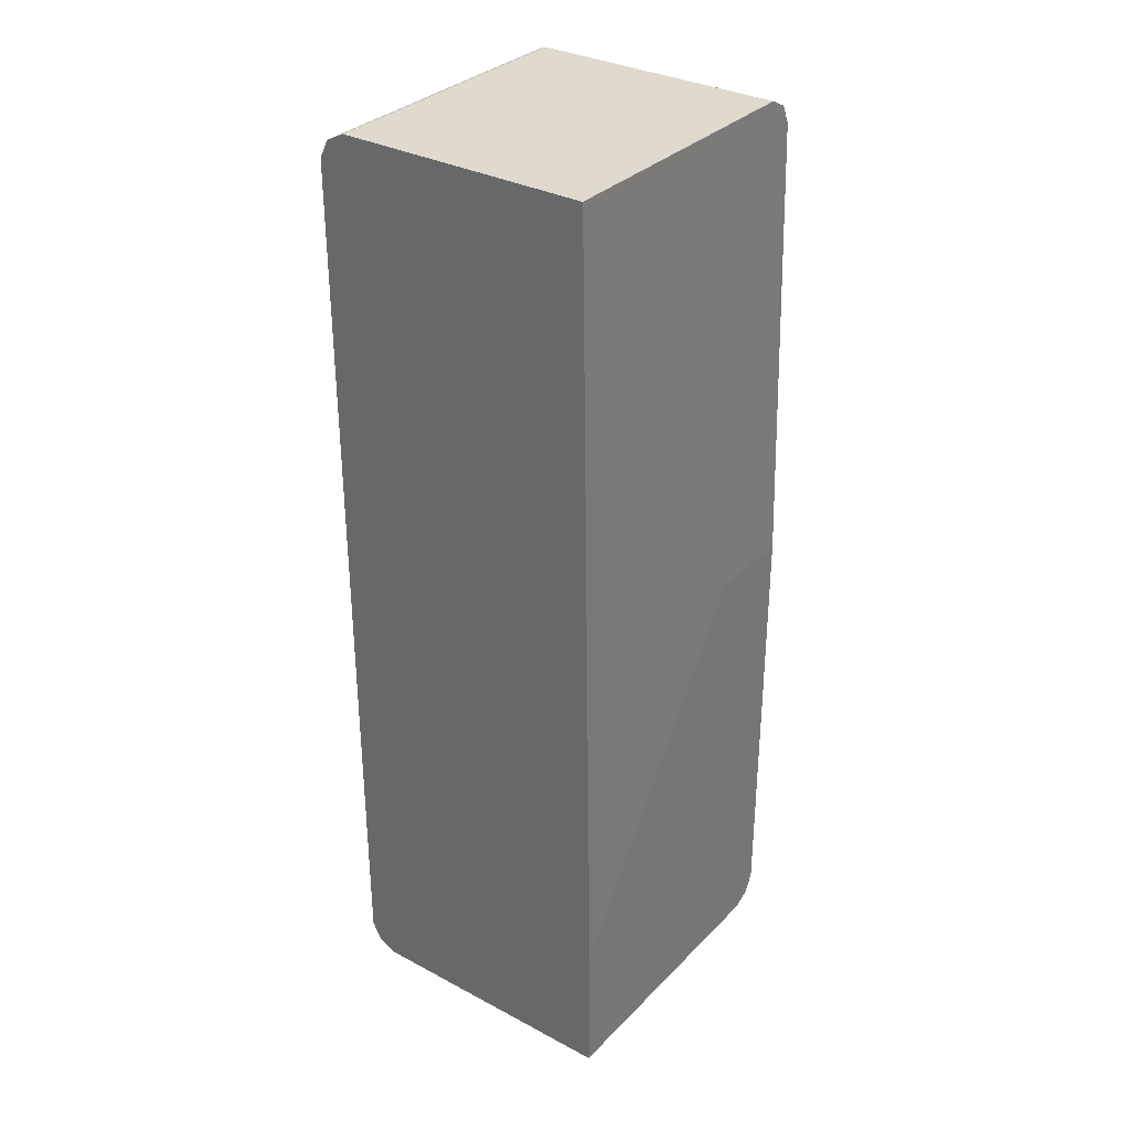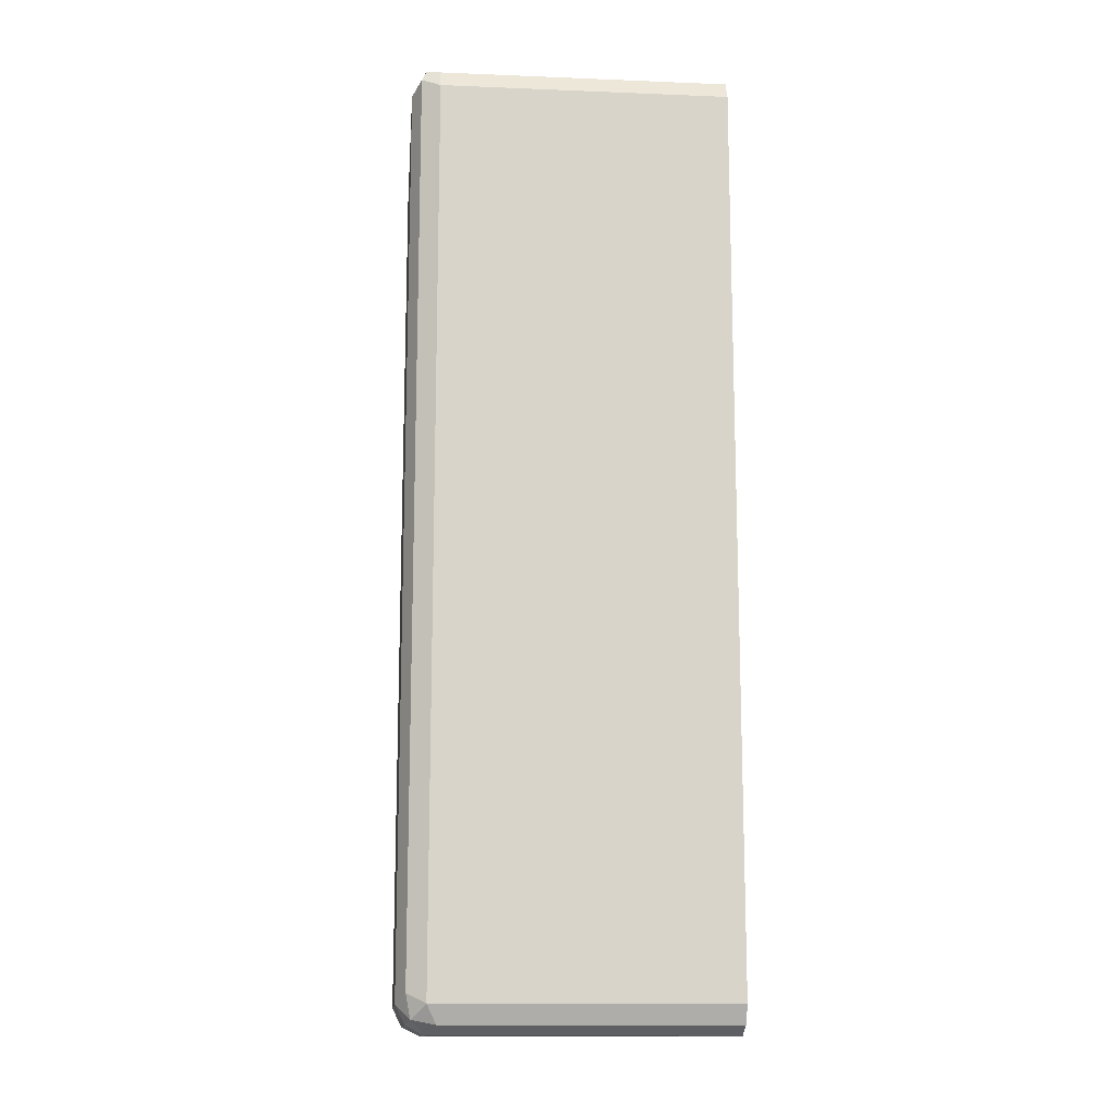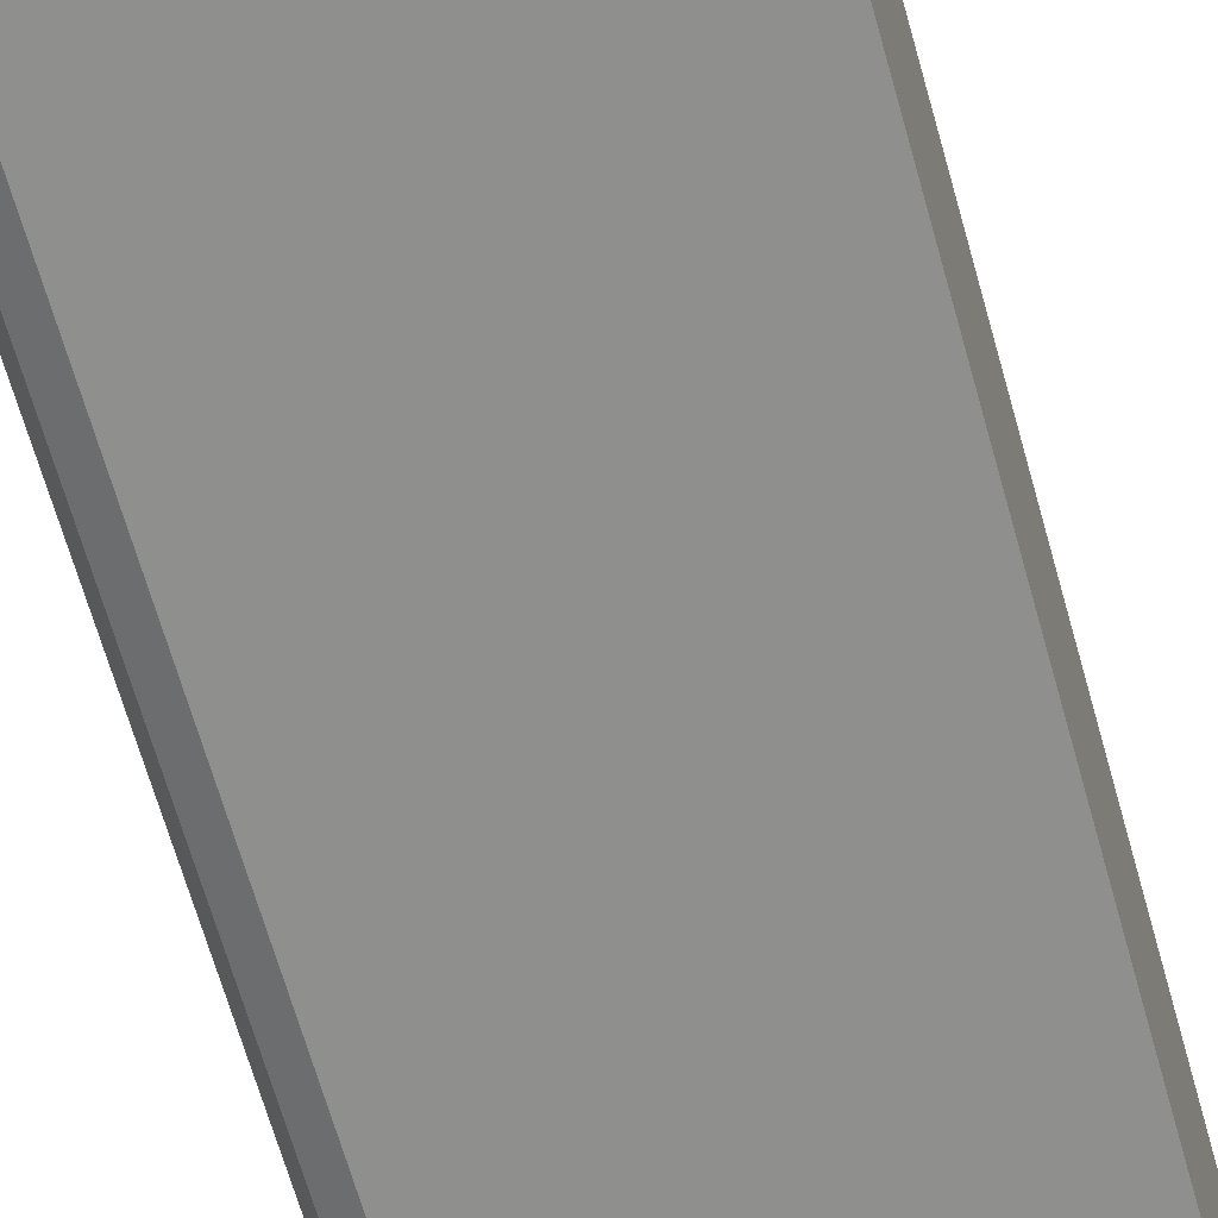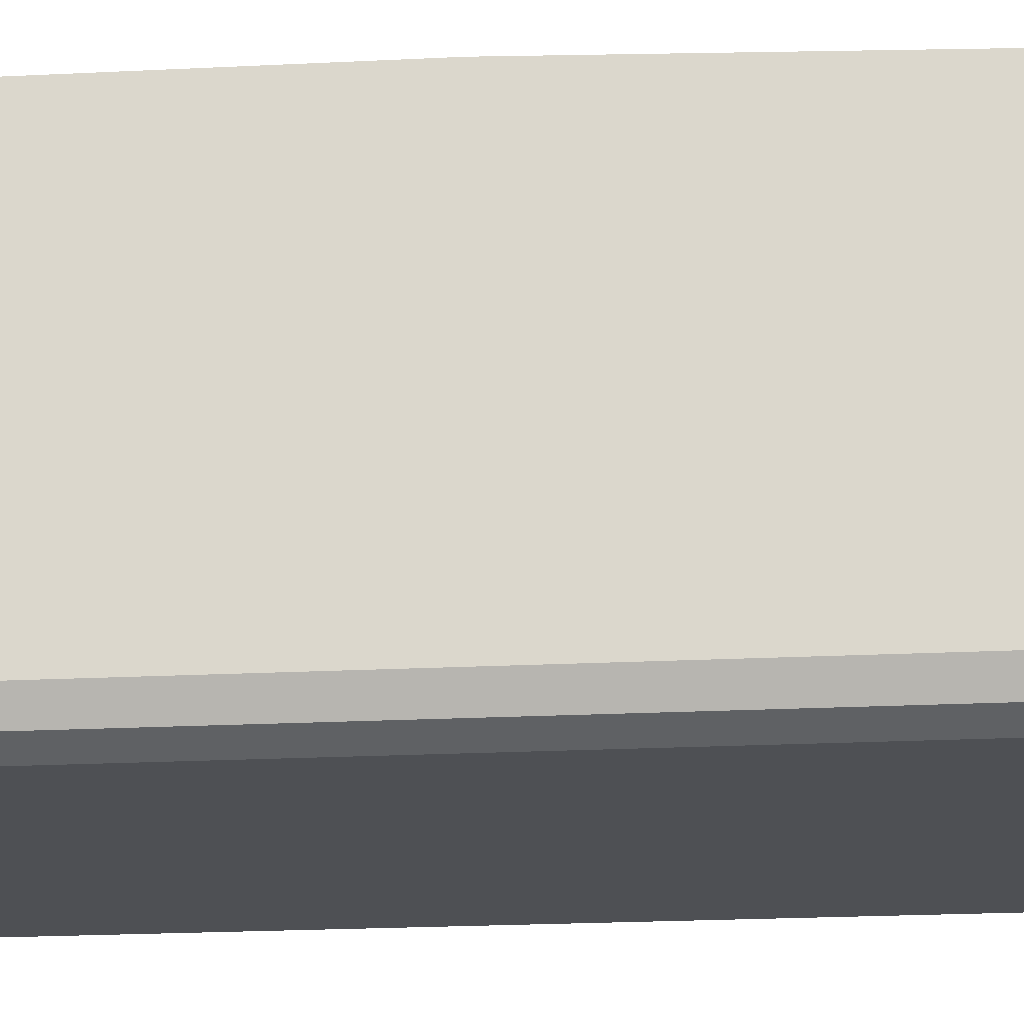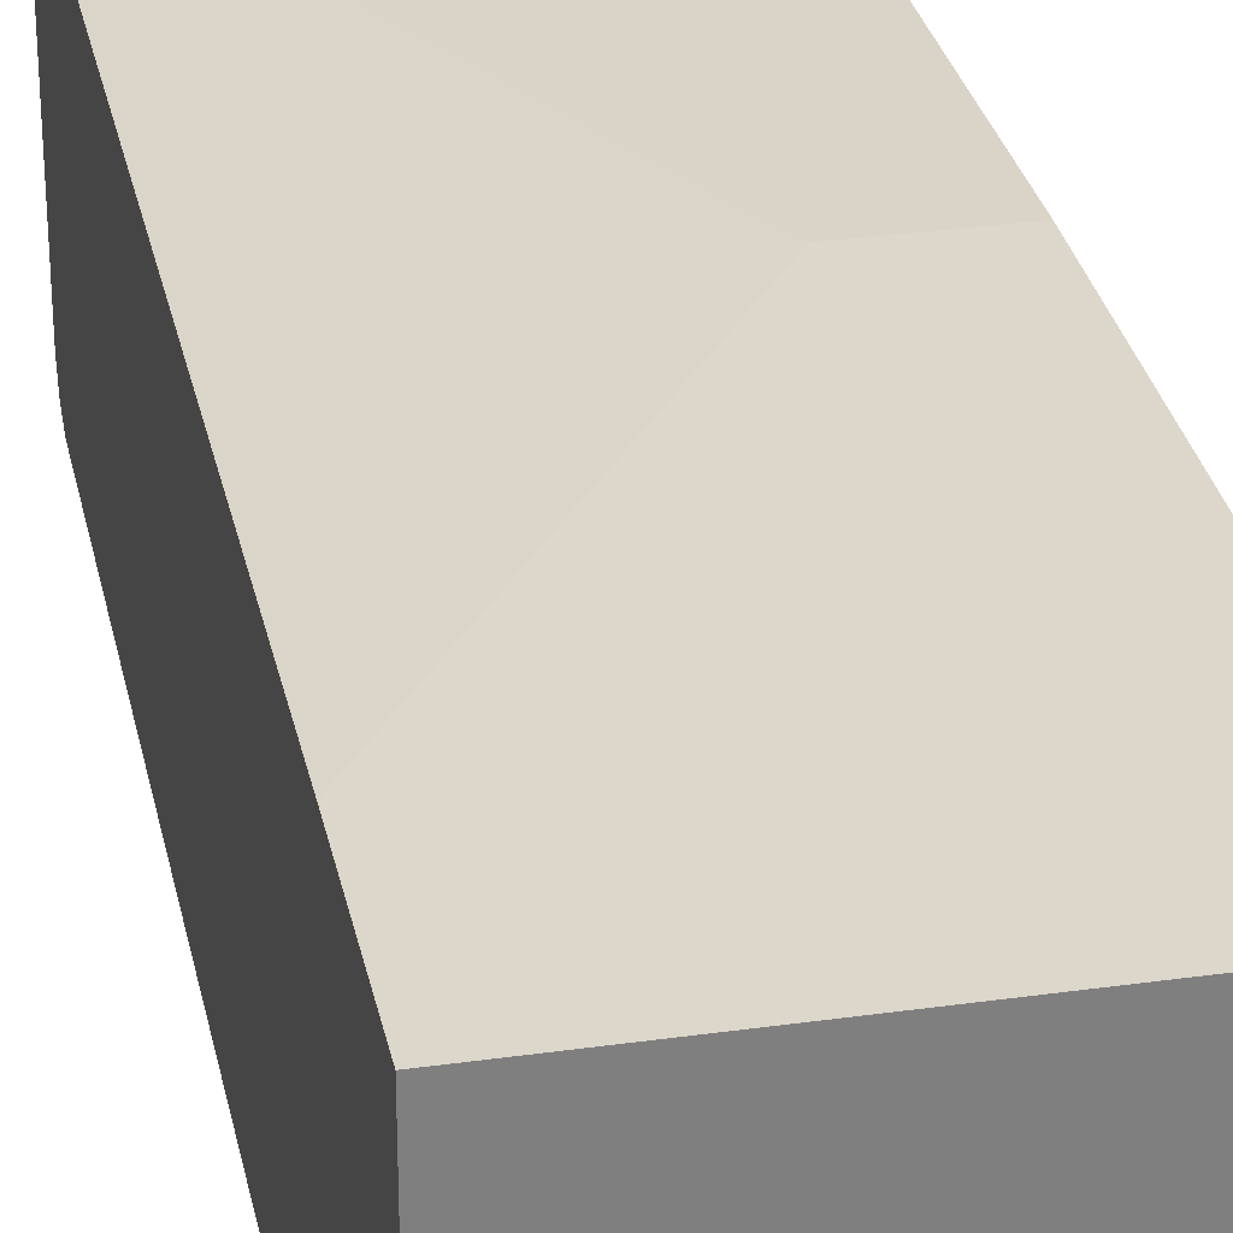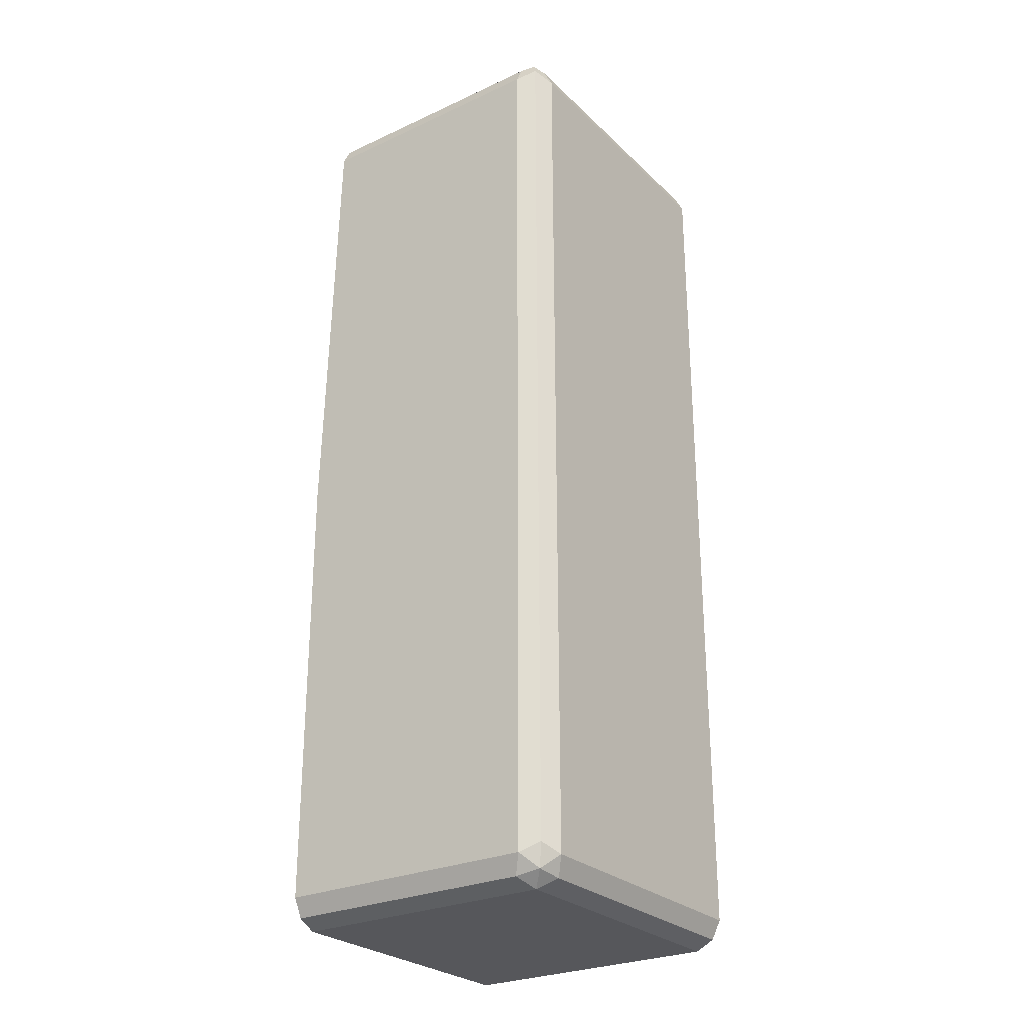
<metadata>
{"format":"obj","ext":"obj","renderer":"f3d","projection":"perspective","resolution":1024,"background":"white","views":[{"elev":32.6,"azim":126.4,"up":"+Z"},{"elev":-13.7,"azim":-5.1,"up":"+Z"},{"elev":-65.2,"azim":15.6,"up":"+Y"},{"elev":-19.0,"azim":-84.2,"up":"+Y"},{"elev":30.5,"azim":168.5,"up":"+Y"},{"elev":-27.1,"azim":-54.6,"up":"+Z"}]}
</metadata>
<code>
v -0.1641 -0.2451 -0.3202
v -0.4851 -0.2451 -0.3105
v -0.4948 -0.2451 0.1714
v -0.4948 -0.2451 -0.2911
v -0.4948 -0.5239 0.1714
v -0.4948 -0.5239 -0.2911
v -0.4851 -0.5434 -0.2814
v -0.4803 -0.5385 -0.3056
v -0.4657 -0.5531 -0.2911
v -0.456 -0.5434 -0.3105
v -0.1641 -0.5434 -0.3105
v -0.4657 -0.5239 -0.3202
v -0.4851 -0.5142 -0.3105
v -0.4657 -0.2451 -0.3202
v -0.1641 -0.5239 -0.3202
v -0.1641 -0.5531 -0.2911
v -0.4657 -0.5531 0.1714
v -0.4851 -0.5434 0.65
v -0.4948 -0.5239 0.6403
v -0.4948 -0.2589 0.6403
v -0.4851 -0.5239 0.6597
v -0.4851 -0.2589 0.6597
v -0.4657 -0.2589 0.6695
v -0.4803 -0.5385 0.6622
v -0.4657 -0.5239 0.6695
v -0.1641 -0.5239 0.6695
v -0.4657 -0.5434 0.6597
v -0.4657 -0.5531 0.6403
v -0.1641 -0.5434 0.6597
v -0.1641 -0.5531 0.6403
v -0.1641 -0.2589 0.6695
v -0.4014 -0.2451 0.1714
v -0.1641 -0.2451 -0.1729
f 2 3 1
f 22 21 23
f 24 23 21
f 25 23 24
f 25 26 23
f 25 27 26
f 25 24 27
f 27 24 18
f 27 18 28
f 27 28 29
f 27 29 26
f 29 28 30
f 28 17 30
f 28 18 17
f 22 23 3
f 30 17 16
f 26 30 31
f 26 31 23
f 23 31 3
f 32 3 31
f 32 33 3
f 32 31 33
f 33 31 1
f 33 1 3
f 16 1 31
f 15 1 16
f 24 19 18
f 24 21 19
f 20 3 5
f 30 16 31
f 22 3 20
f 29 30 26
f 21 20 19
f 4 3 2
f 4 5 3
f 22 20 21
f 6 7 5
f 8 7 6
f 8 9 7
f 10 9 8
f 10 11 9
f 10 12 11
f 10 8 12
f 13 12 8
f 13 2 12
f 13 6 2
f 13 8 6
f 6 5 4
f 14 12 2
f 6 4 2
f 19 20 5
f 5 7 18
f 9 18 7
f 9 17 18
f 9 16 17
f 19 5 18
f 11 15 16
f 11 12 15
f 15 12 1
f 14 2 1
f 14 1 12
f 11 16 9

</code>
